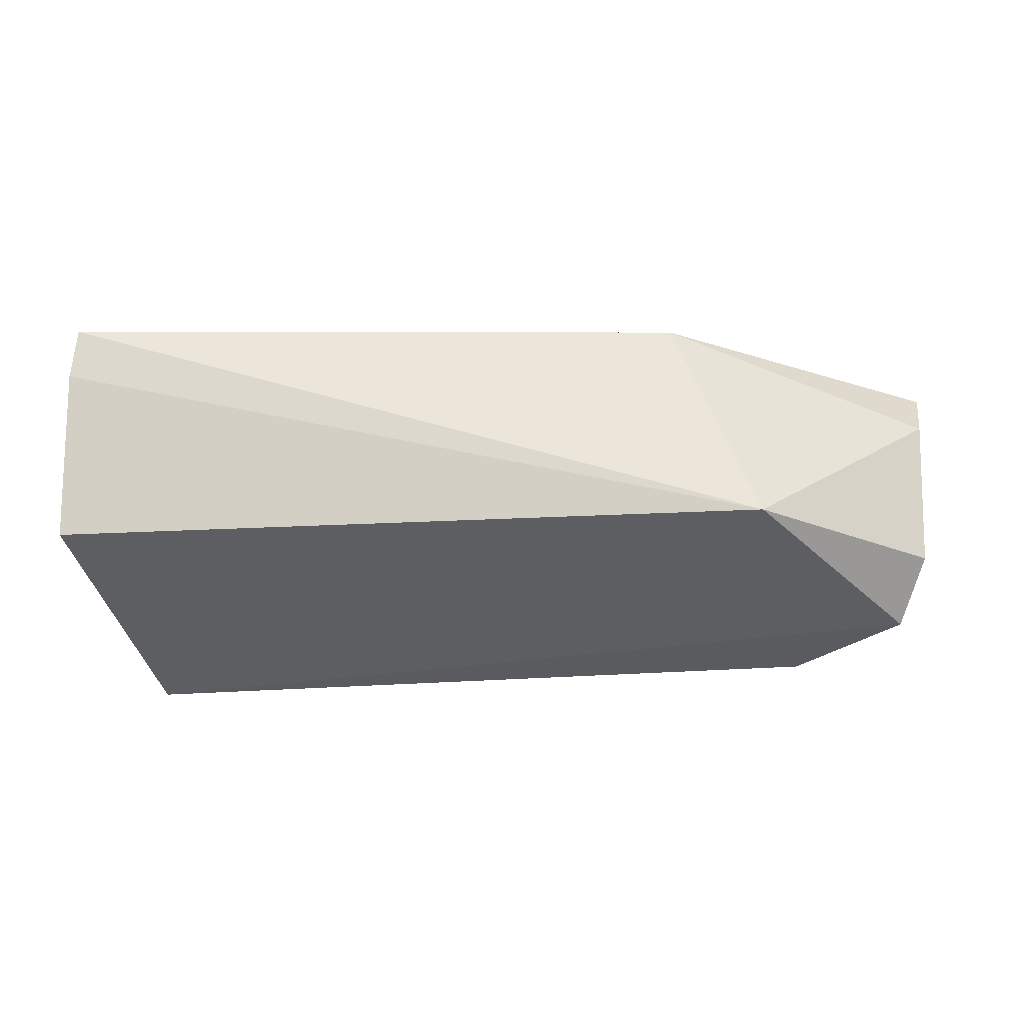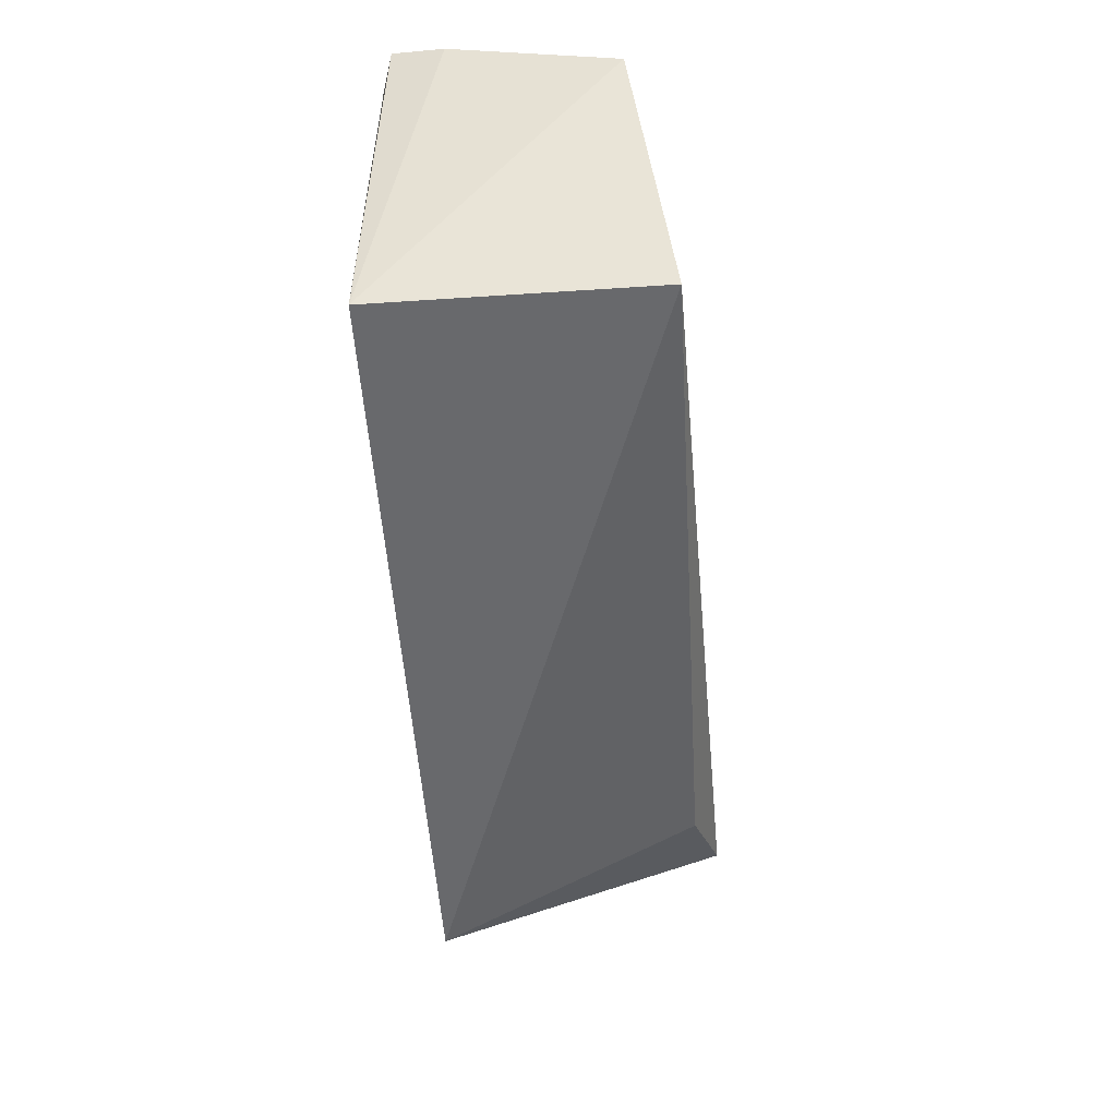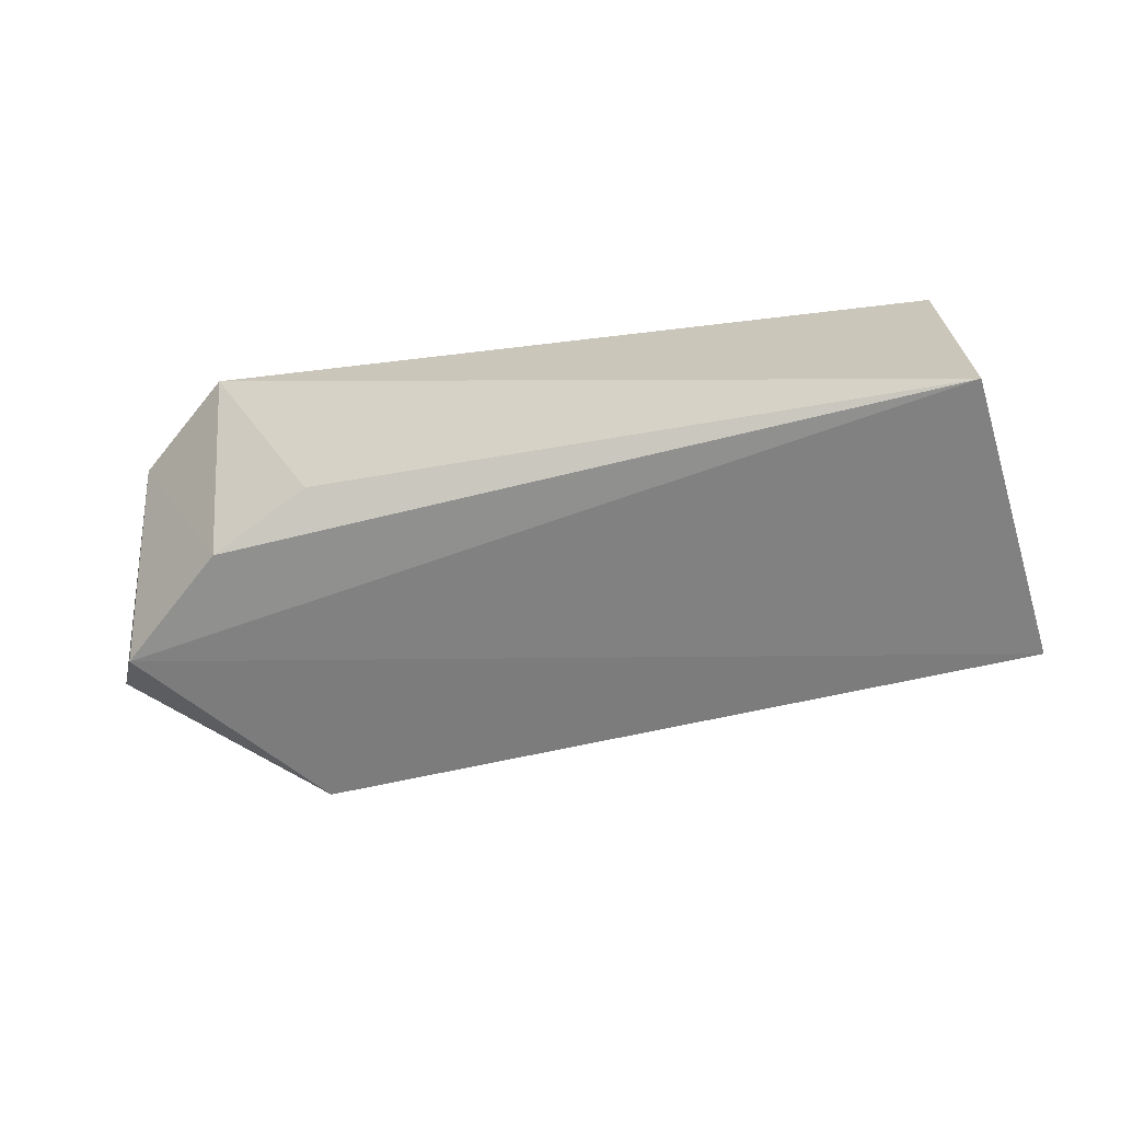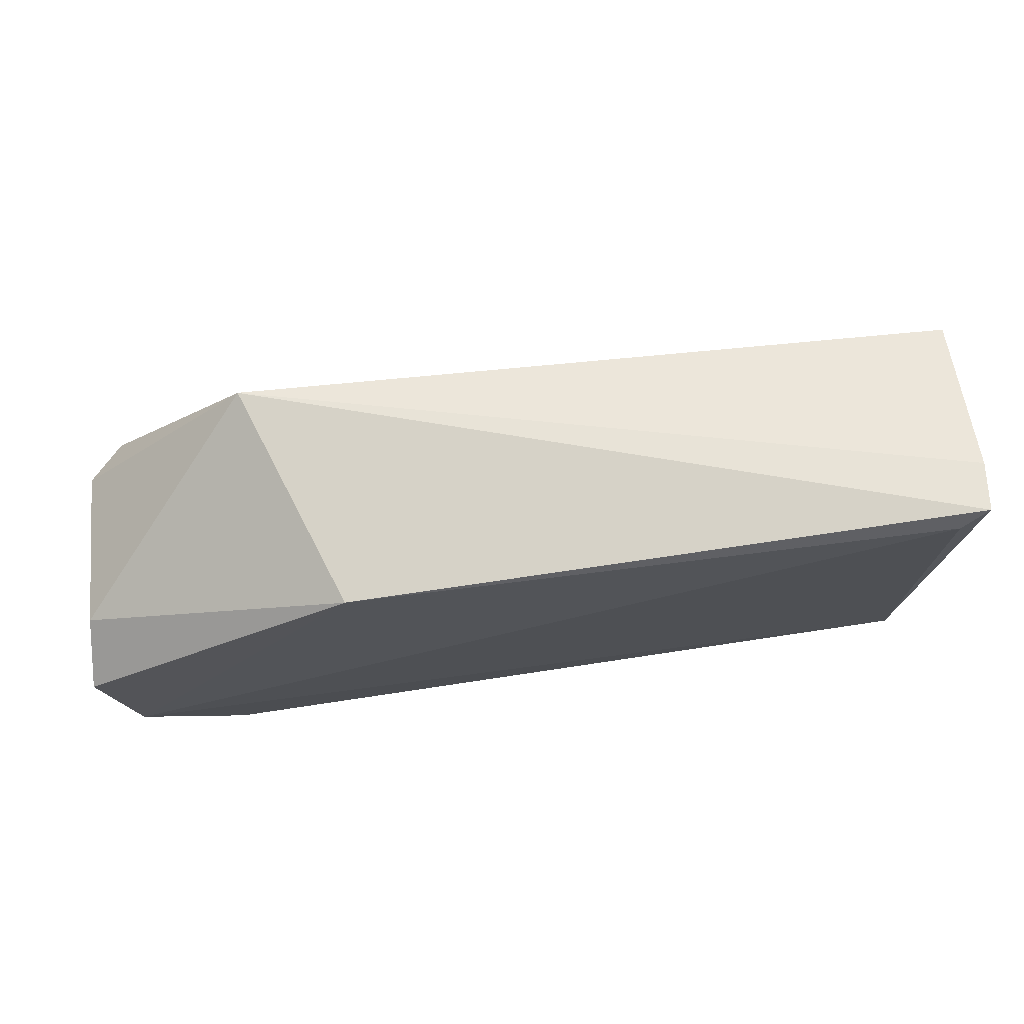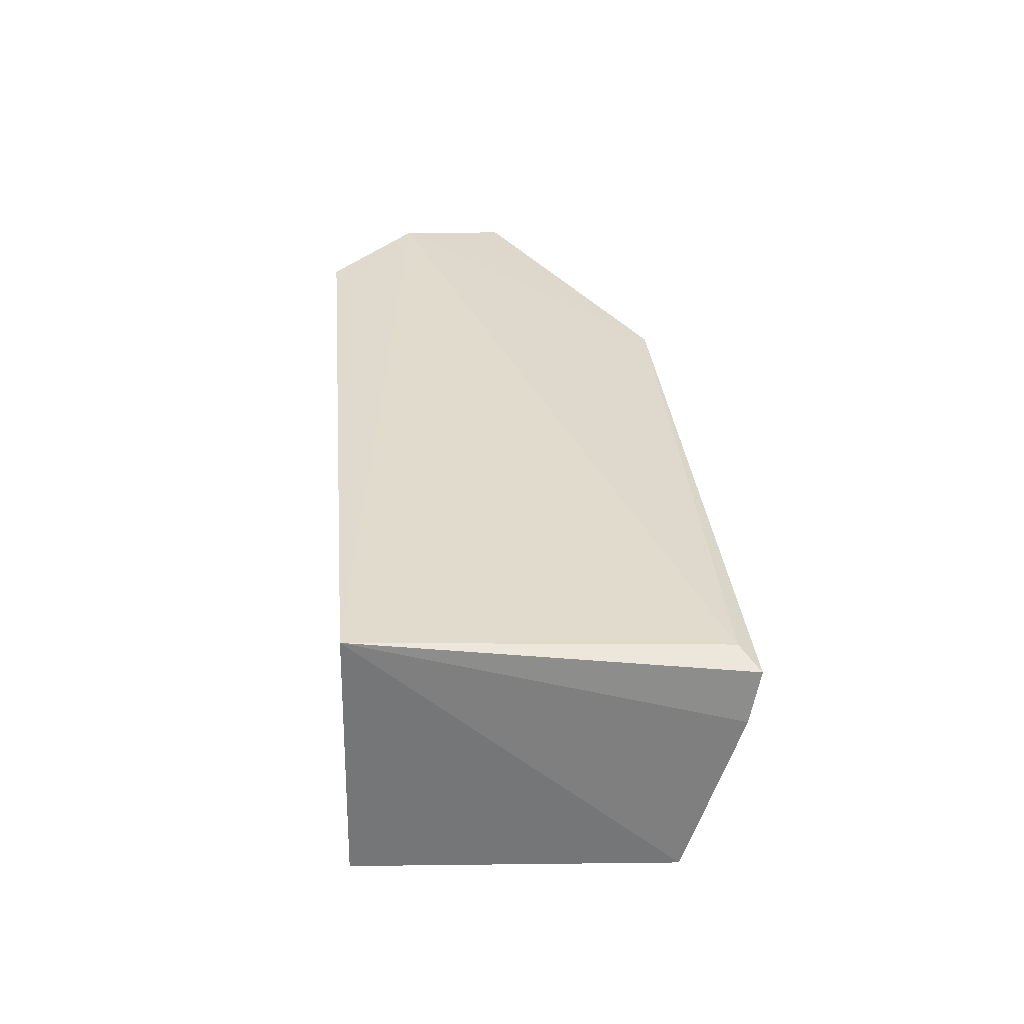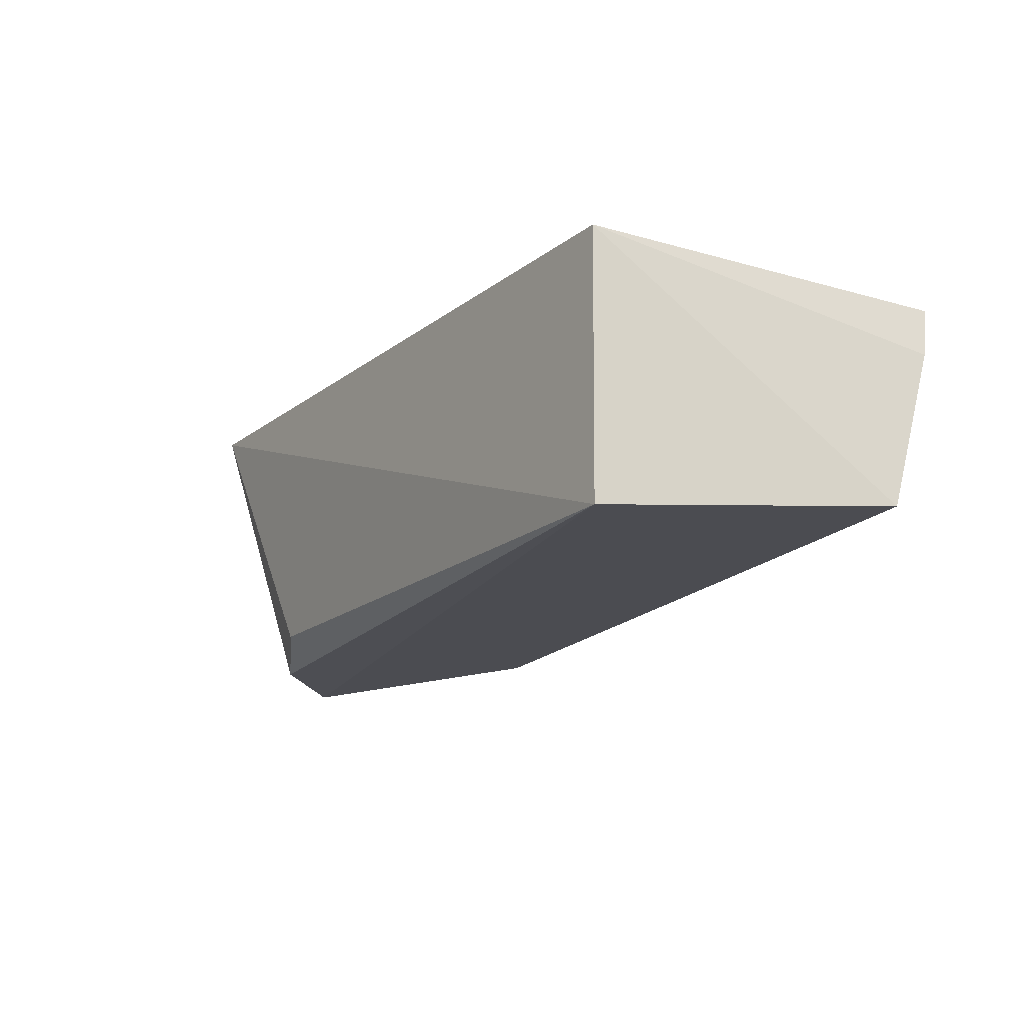
<metadata>
{"format":"obj","ext":"obj","renderer":"f3d","projection":"perspective","resolution":1024,"background":"white","views":[{"elev":-31.5,"azim":4.1,"up":"+Y"},{"elev":-50.3,"azim":-85.9,"up":"+Z"},{"elev":-66.0,"azim":-170.6,"up":"+Y"},{"elev":73.1,"azim":172.0,"up":"+Z"},{"elev":33.3,"azim":-92.3,"up":"+Y"},{"elev":-16.8,"azim":-121.5,"up":"+Y"}]}
</metadata>
<code>
v 0.02052 0.04252 0.03683
v 0.04148 0.02581 0.02561
v 0.03256 0.04425 0.007675
v -0.02723 0.04421 0.01034
v -0.03104 0.02573 0.03486
v -0.02748 0.02285 0.009992
v -0.0279 0.04371 0.0385
v 0.04305 0.04337 0.02358
v 0.02708 0.02414 0.03736
v 0.02329 0.02343 0.01052
v 0.04055 0.04461 0.01474
v -0.03018 0.04295 0.03998
v 0.04235 0.0384 0.02665
v 0.03937 0.02156 0.02177
v 0.04281 0.04345 0.02214
v -0.03069 0.03888 0.03915
v 0.03094 0.02164 0.01412
f 6 4 3
f 6 5 4
f 10 6 3
f 11 3 4
f 11 4 7
f 11 7 1
f 11 1 8
f 12 7 4
f 12 9 1
f 12 1 7
f 13 8 1
f 13 1 9
f 13 9 2
f 13 2 8
f 14 9 5
f 14 5 6
f 14 2 9
f 14 11 2
f 15 11 8
f 15 8 2
f 15 2 11
f 16 12 4
f 16 4 5
f 16 5 9
f 16 9 12
f 17 14 6
f 17 6 10
f 17 10 3
f 17 3 11
f 17 11 14

</code>
